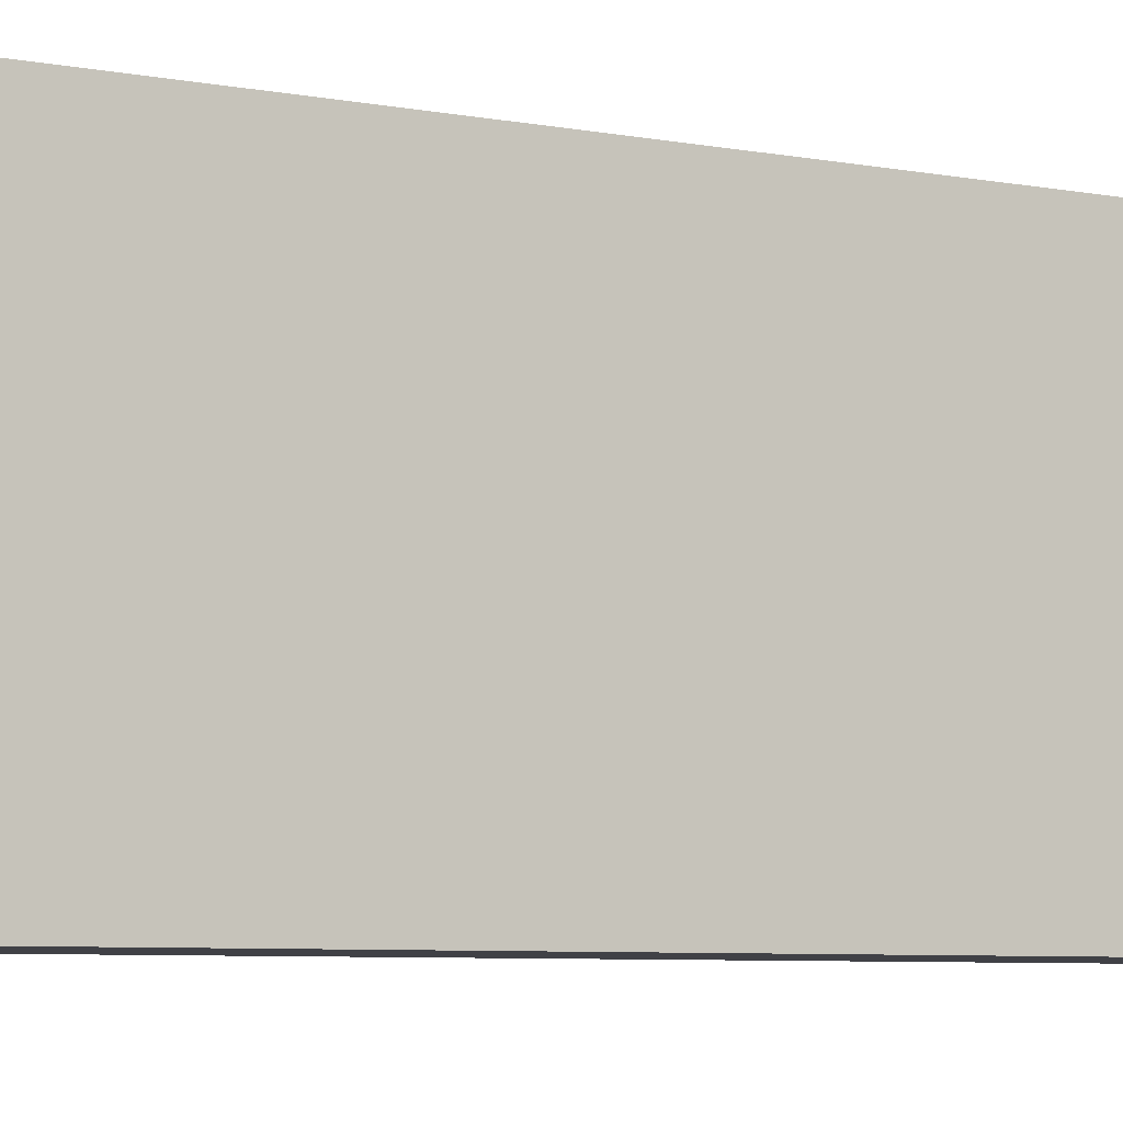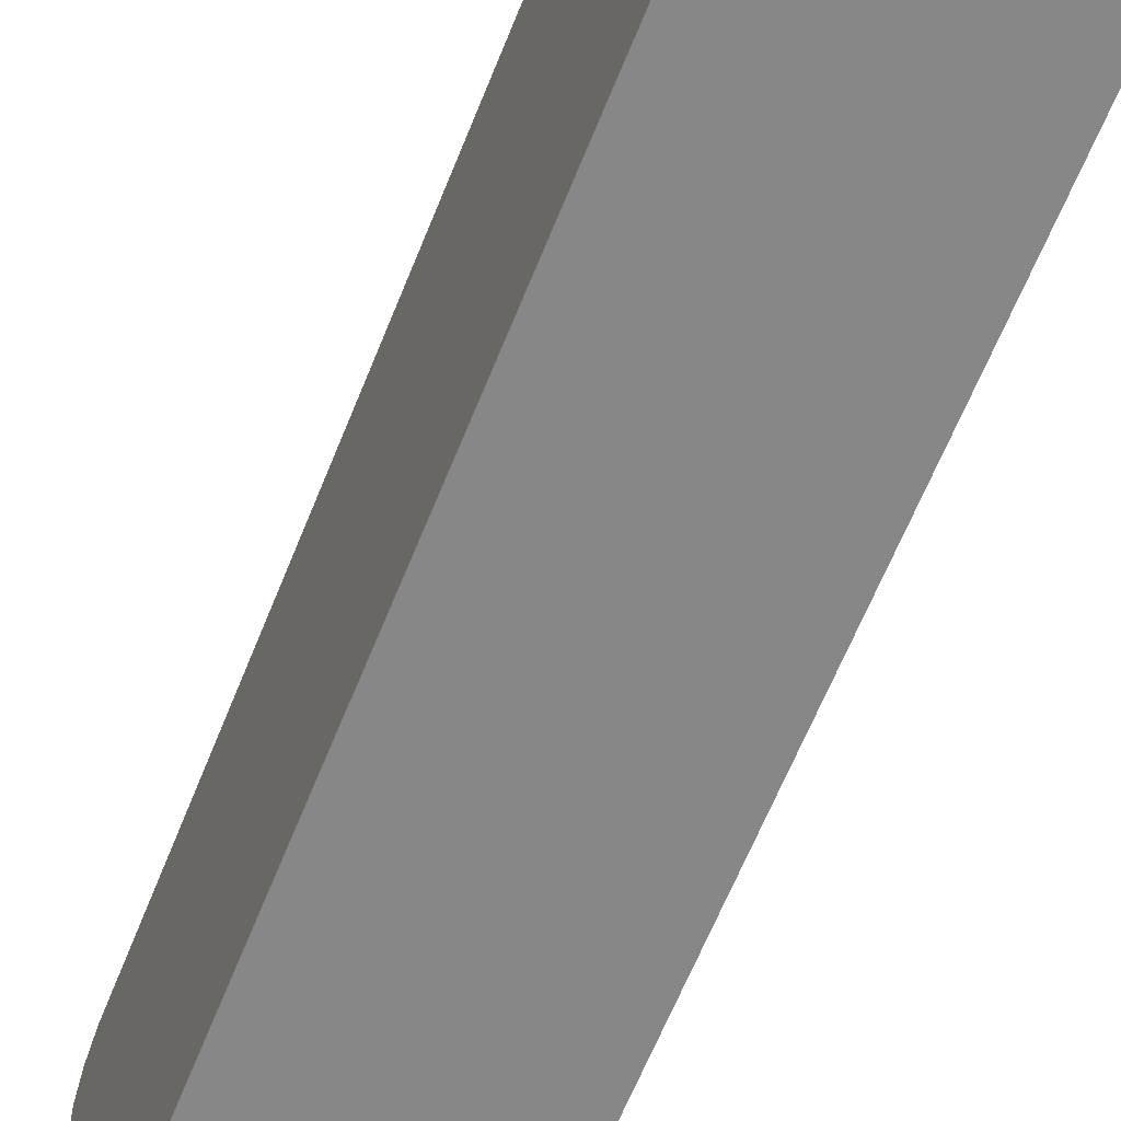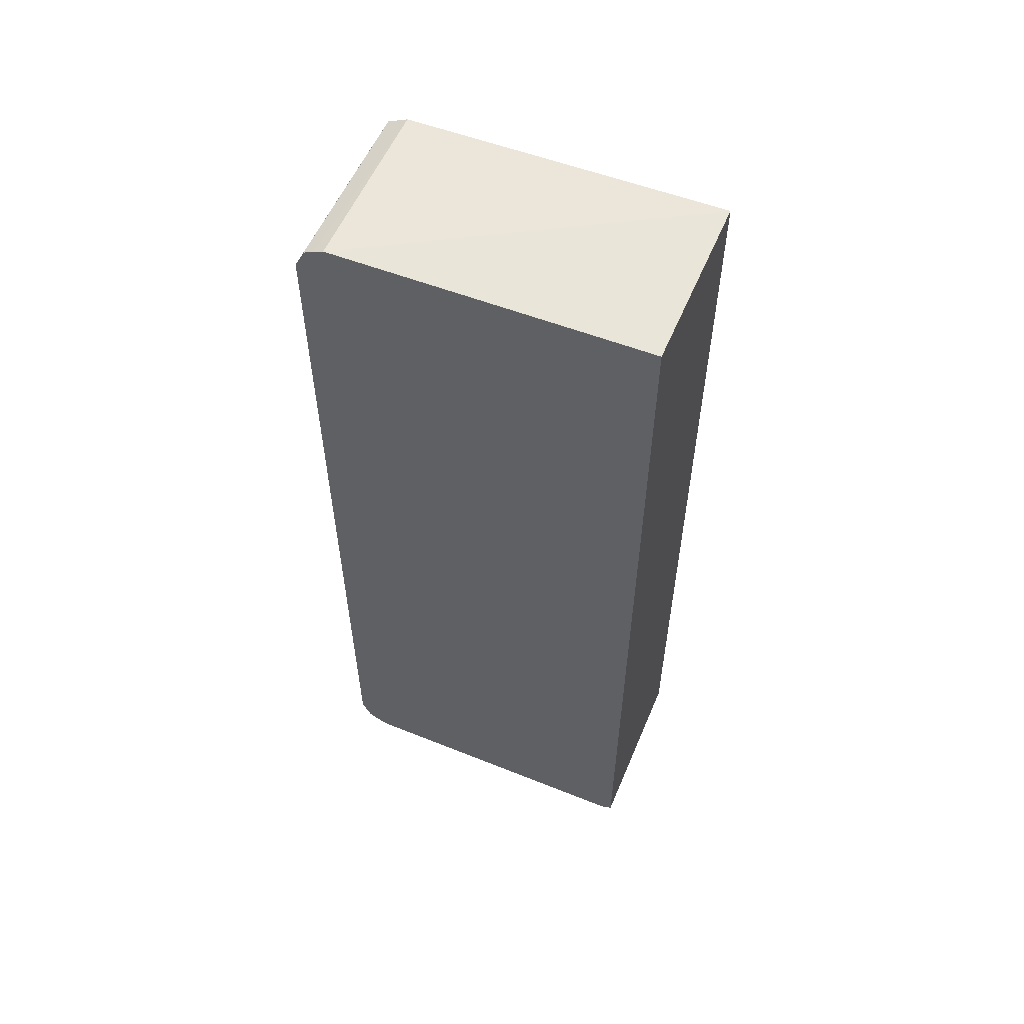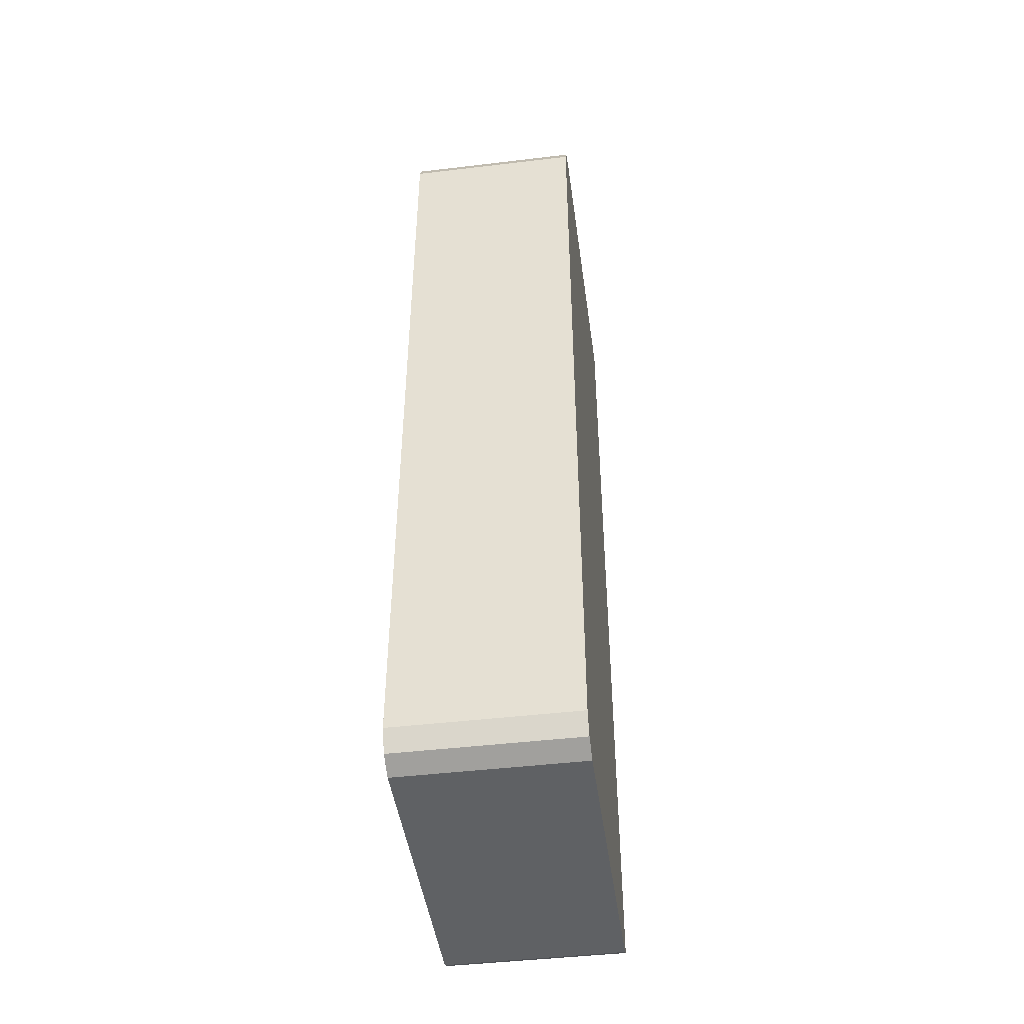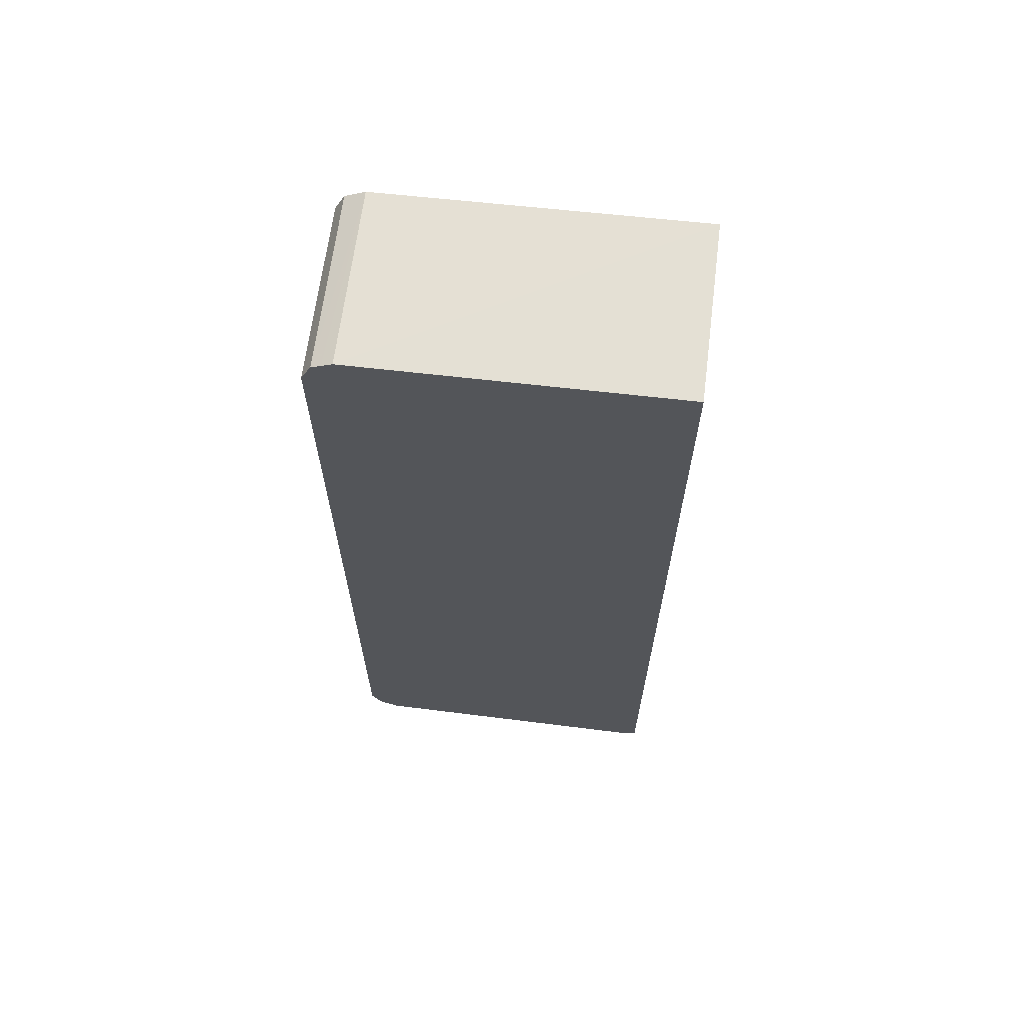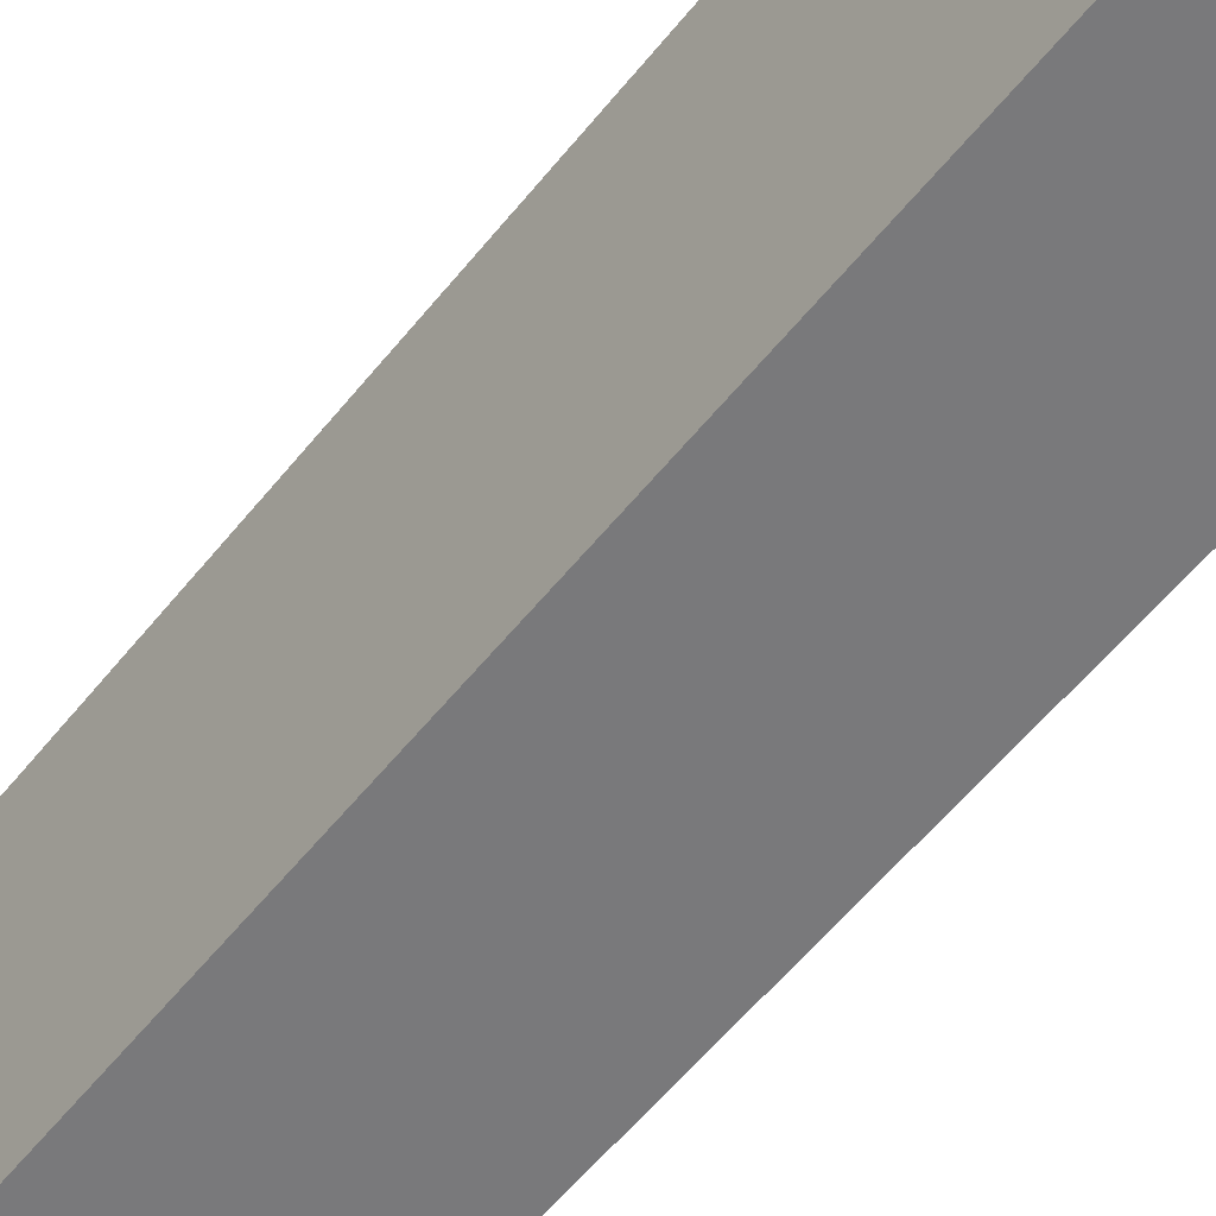
<metadata>
{"format":"obj","ext":"obj","renderer":"f3d","projection":"perspective","resolution":1024,"background":"white","views":[{"elev":-6.0,"azim":58.5,"up":"+Z"},{"elev":-62.4,"azim":-21.6,"up":"+Z"},{"elev":56.4,"azim":112.8,"up":"+Y"},{"elev":-45.7,"azim":7.8,"up":"+Y"},{"elev":65.3,"azim":97.2,"up":"+Y"},{"elev":-57.9,"azim":141.6,"up":"+Z"}]}
</metadata>
<code>
v 0.2531 -0.3356 0.1382
v 0.2531 -0.3286 0.1347
v 0.1382 -0.3356 0.1382
v 0.2531 -0.8881 0.1382
v 0.1381 -0.3224 0.1316
v 0.2531 -0.3224 0.1316
v 0.1381 -0.3356 0.1382
v 0.1381 -0.3354 0.1381
v 0.1382 -0.8881 0.1382
v 0.2531 -0.9013 0.1316
v 0.1381 -0.3158 0.1184
v 0.2531 -0.3193 0.1254
v 0.1381 -0.8684 0.1382
v 0.1381 -0.8882 0.1381
v 0.1381 -0.9013 0.1316
v 0.2531 -0.9024 0.1292
v 0.2531 -0.3158 0.1184
v 0.1381 -0.311 -0.08611
v 0.1381 -0.9079 0.1183
v 0.1382 -0.9079 0.1184
v 0.2531 -0.9079 0.1184
v 0.2531 -0.3122 -0.08611
v 0.1381 -0.9043 -0.08611
v 0.1381 -0.9079 -0.05928
v 0.2531 -0.9079 -0.07893
v 0.2531 -0.9043 -0.08611
v 0.2531 -0.9061 -0.08242
v 0.1382 -0.9079 -0.07893
v 0.1381 -0.9078 -0.07902
f 11 17 18
f 11 12 17
f 10 15 16
f 9 13 14
f 9 14 15
f 5 7 8
f 5 13 7
f 5 14 13
f 5 15 14
f 15 19 20
f 6 12 11
f 15 20 16
f 5 19 15
f 17 22 18
f 18 22 26
f 18 26 23
f 19 24 28
f 25 28 27
f 19 25 21
f 19 21 20
f 23 26 27
f 23 27 28
f 23 28 29
f 24 29 28
f 16 20 21
f 5 24 19
f 19 28 25
f 5 23 29
f 5 29 24
f 1 2 3
f 1 3 7
f 1 7 13
f 1 13 9
f 1 4 10
f 1 10 16
f 1 16 21
f 1 21 25
f 1 25 27
f 1 27 26
f 1 26 22
f 1 9 4
f 1 17 12
f 1 22 17
f 5 18 23
f 5 11 18
f 5 6 11
f 4 9 15
f 4 15 10
f 3 5 8
f 2 6 5
f 2 5 3
f 1 6 2
f 1 12 6
f 3 8 7

</code>
